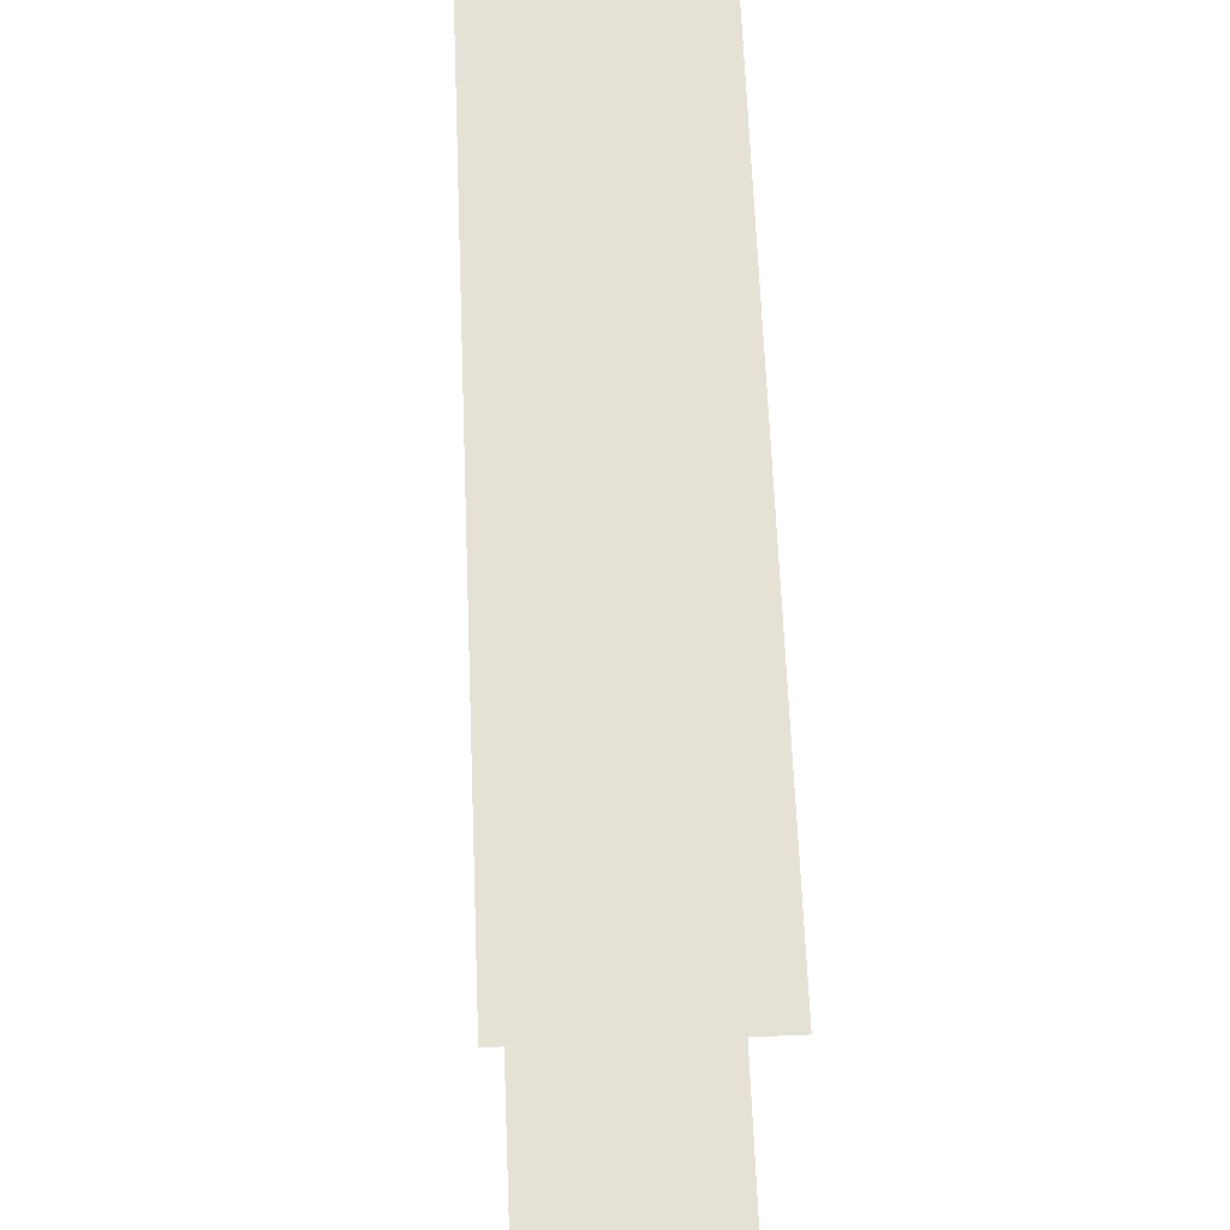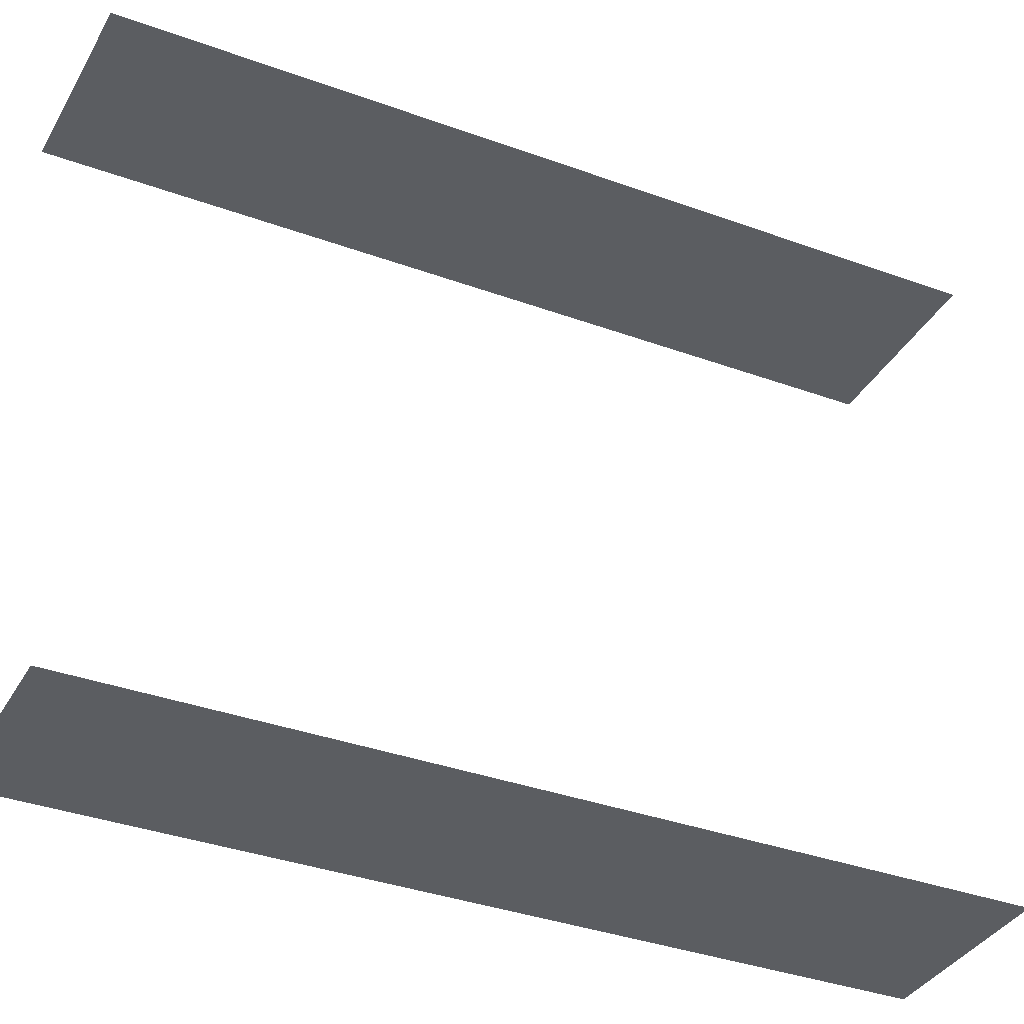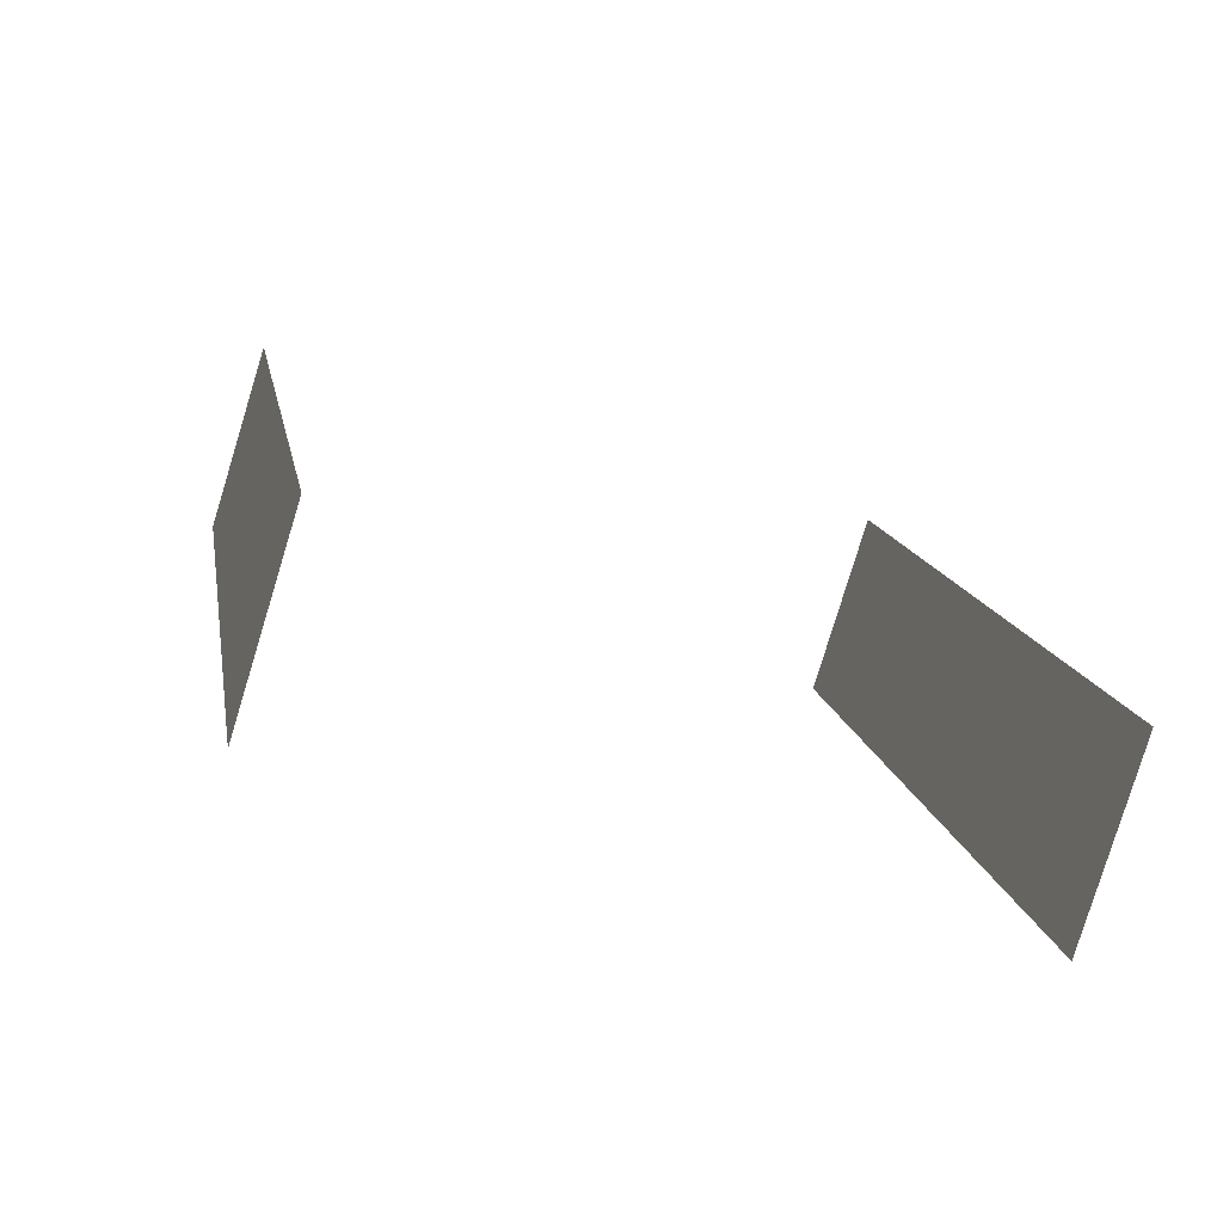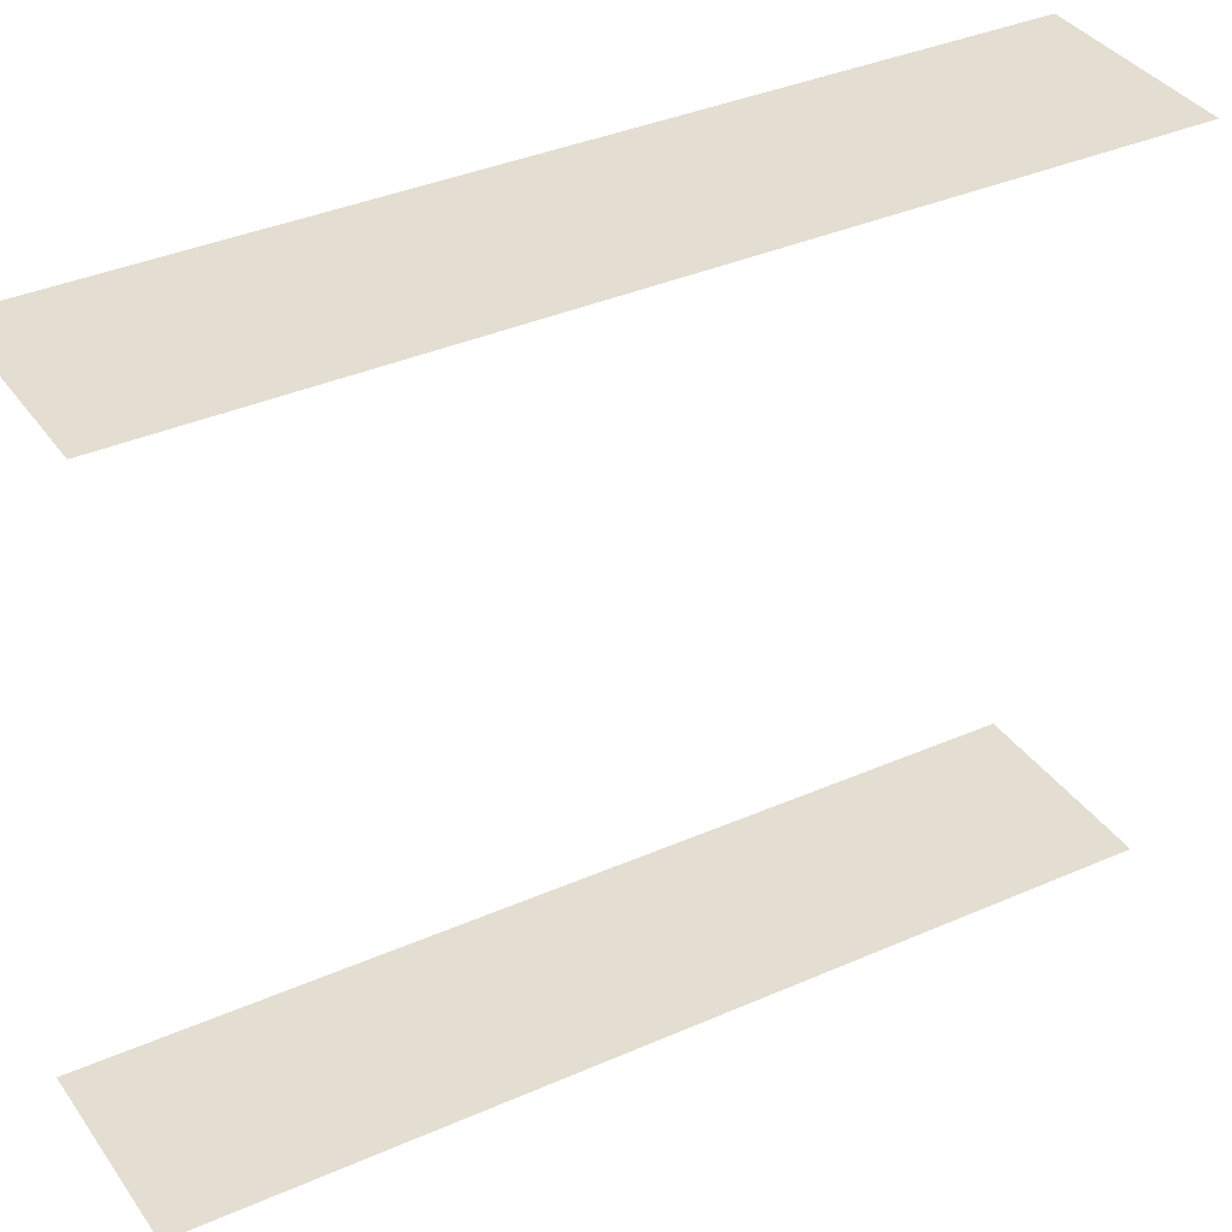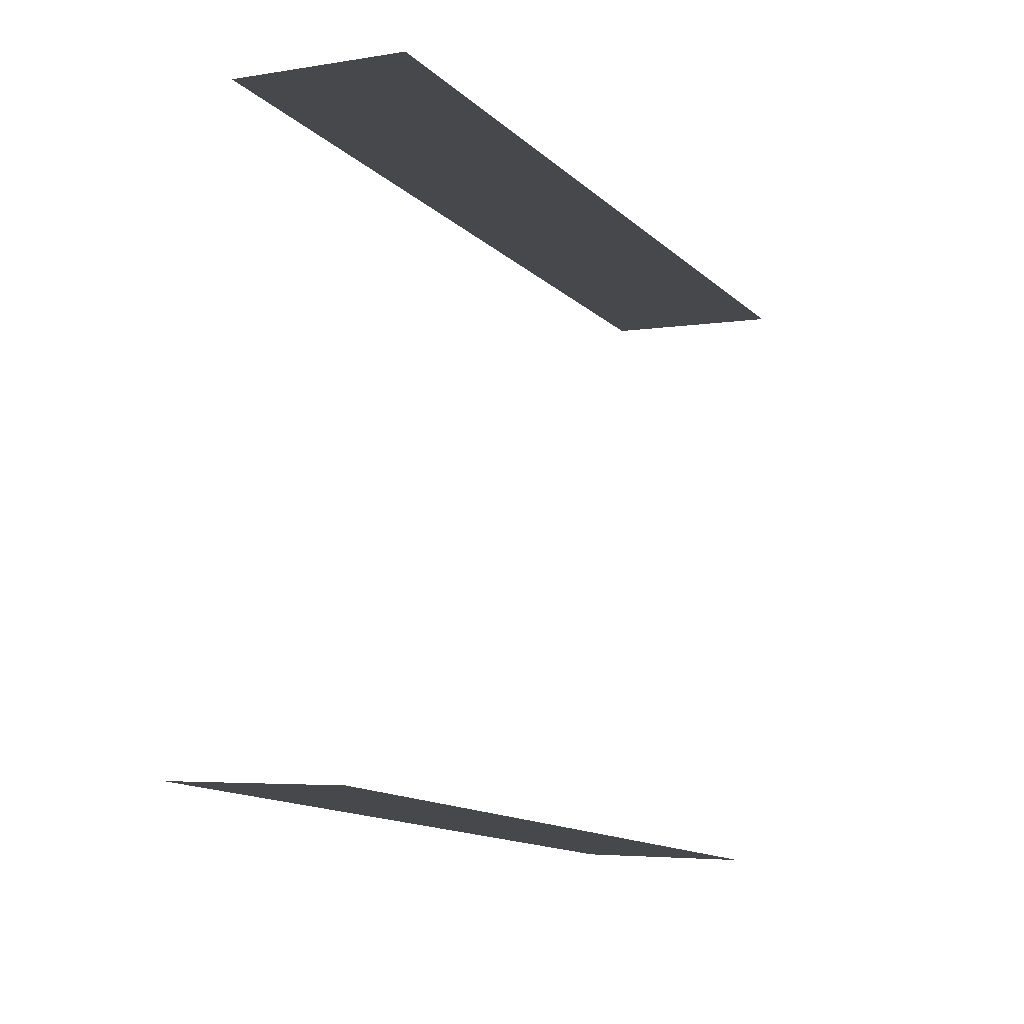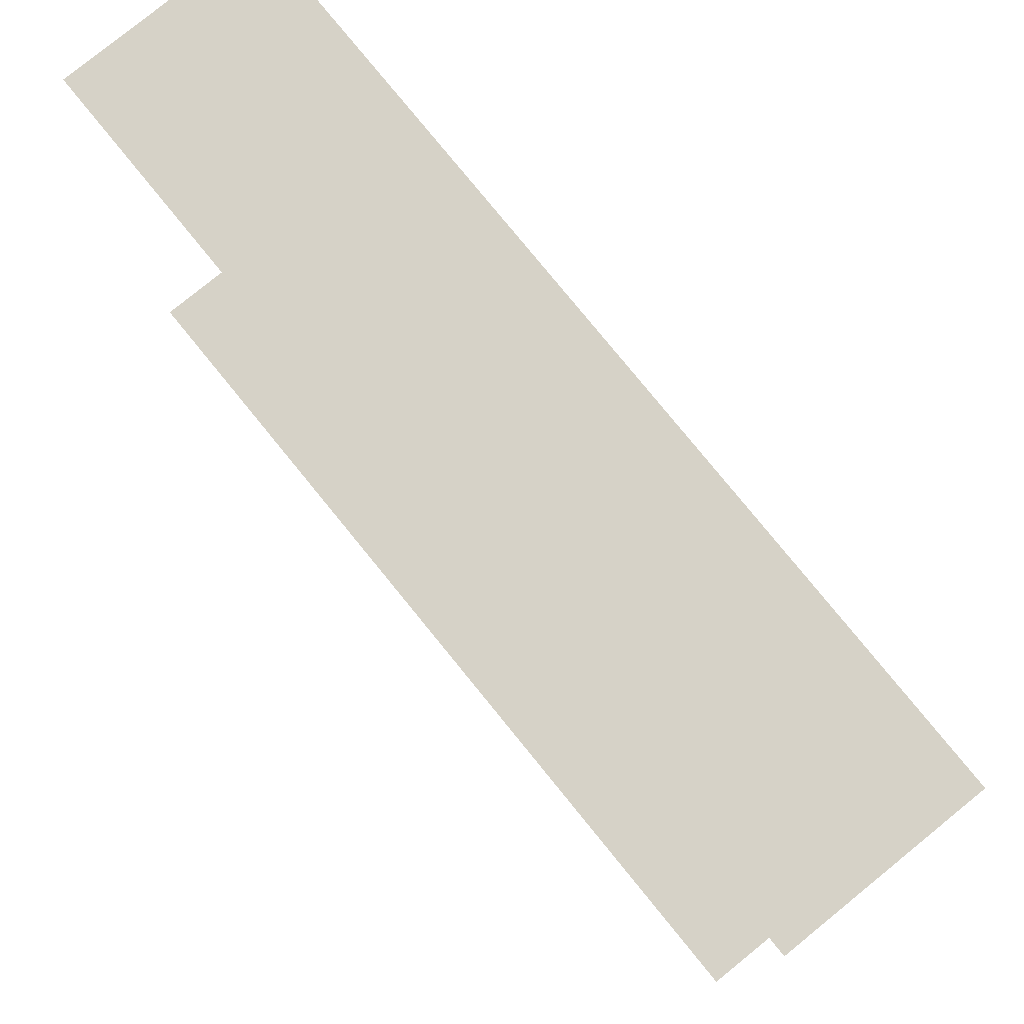
<metadata>
{"format":"obj","ext":"obj","renderer":"f3d","projection":"perspective","resolution":1024,"background":"white","views":[{"elev":64.6,"azim":149.4,"up":"+Z"},{"elev":-35.7,"azim":35.9,"up":"+Z"},{"elev":-50.5,"azim":-109.4,"up":"+Y"},{"elev":36.1,"azim":-148.4,"up":"+Z"},{"elev":78.4,"azim":-176.2,"up":"+Y"},{"elev":78.6,"azim":-67.4,"up":"+Z"}]}
</metadata>
<code>
o geometryt000010000010000110010110000110000110100100000000st168
v 393.3 -73.58 887.9
v 399.2 -76.77 887.9
v 384.9 -103.3 887.9
v 379 -100.1 887.9
v 393.3 -73.58 911.2
v 379 -100.1 911.2
v 384.9 -103.3 911.2
v 399.2 -76.77 911.2
f 1 2 3
f 1 3 4
f 5 6 7
f 8 5 7

</code>
